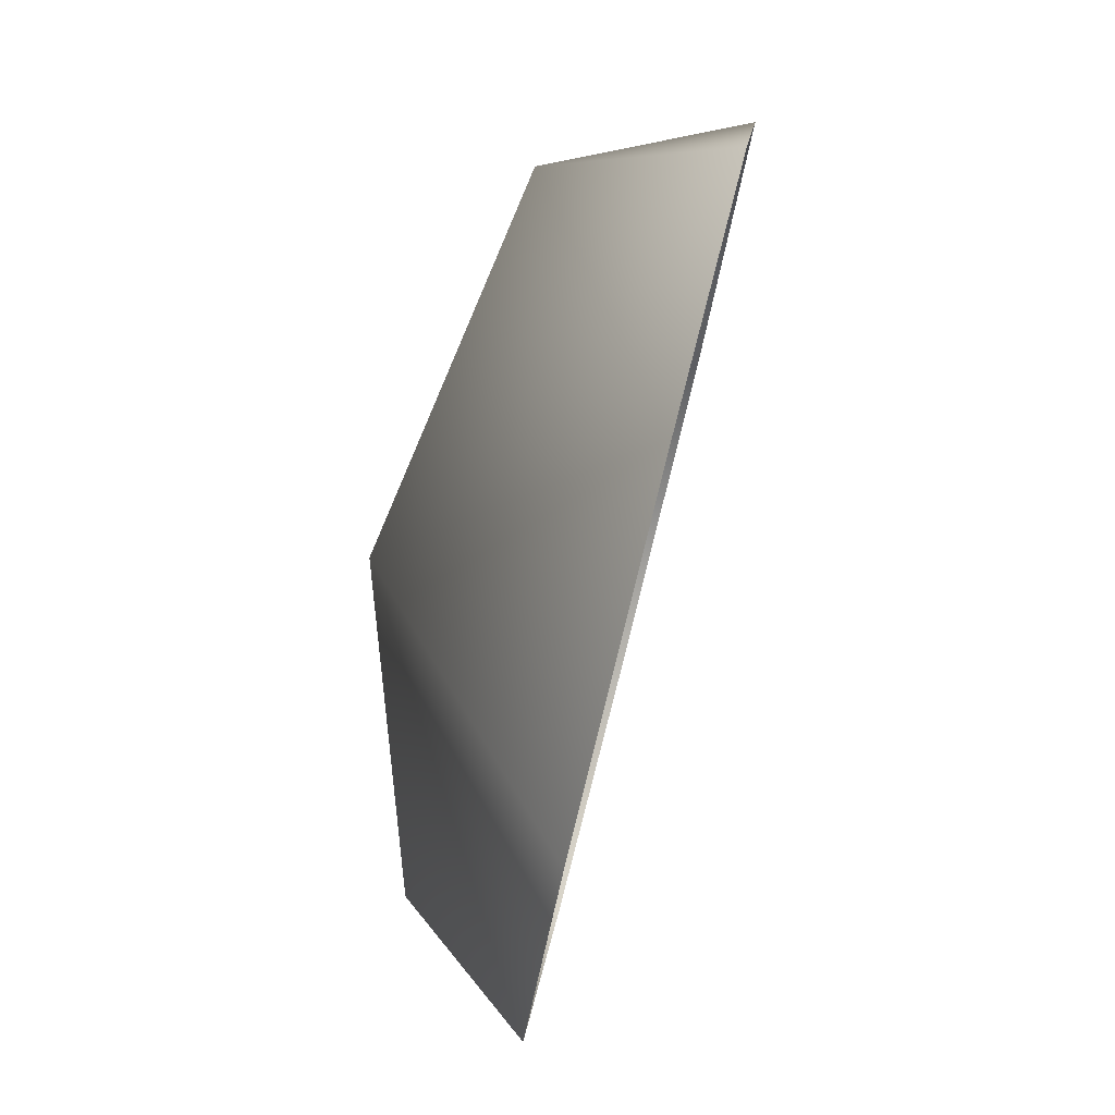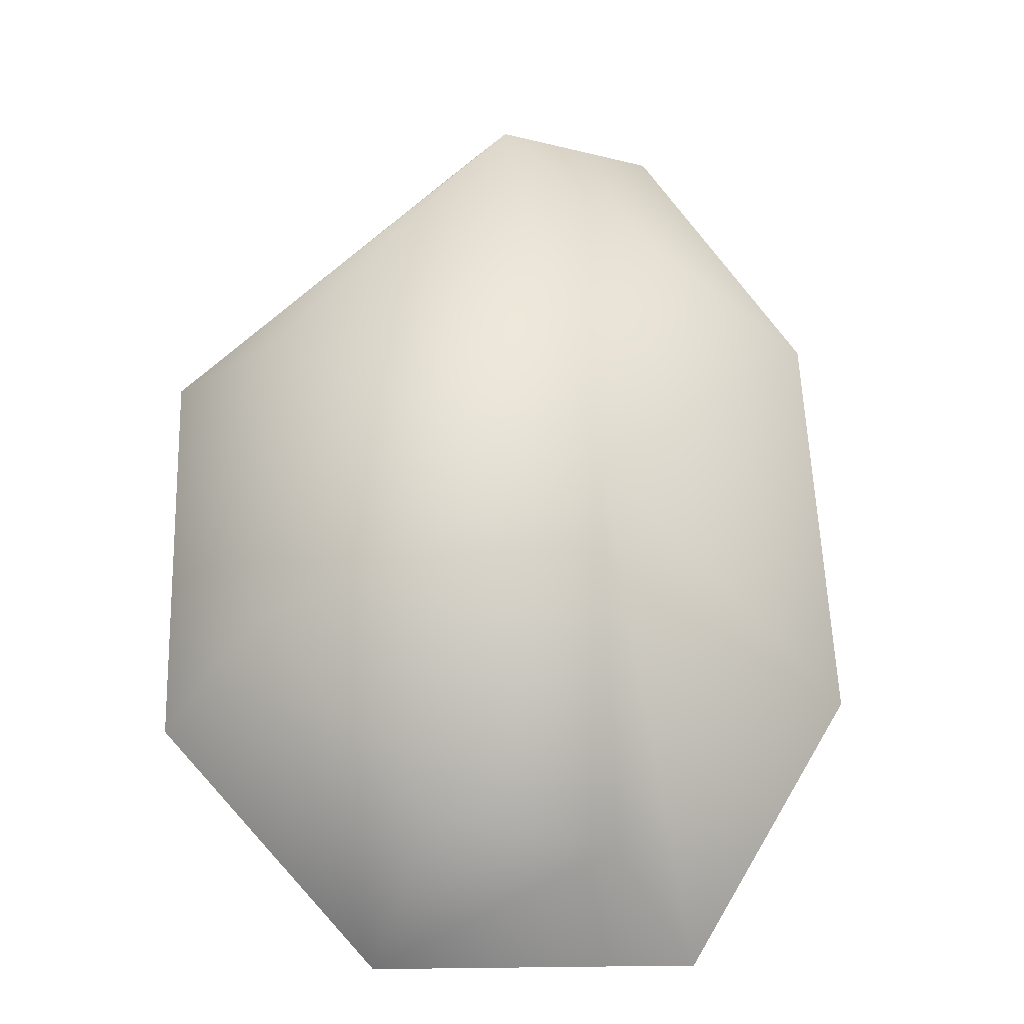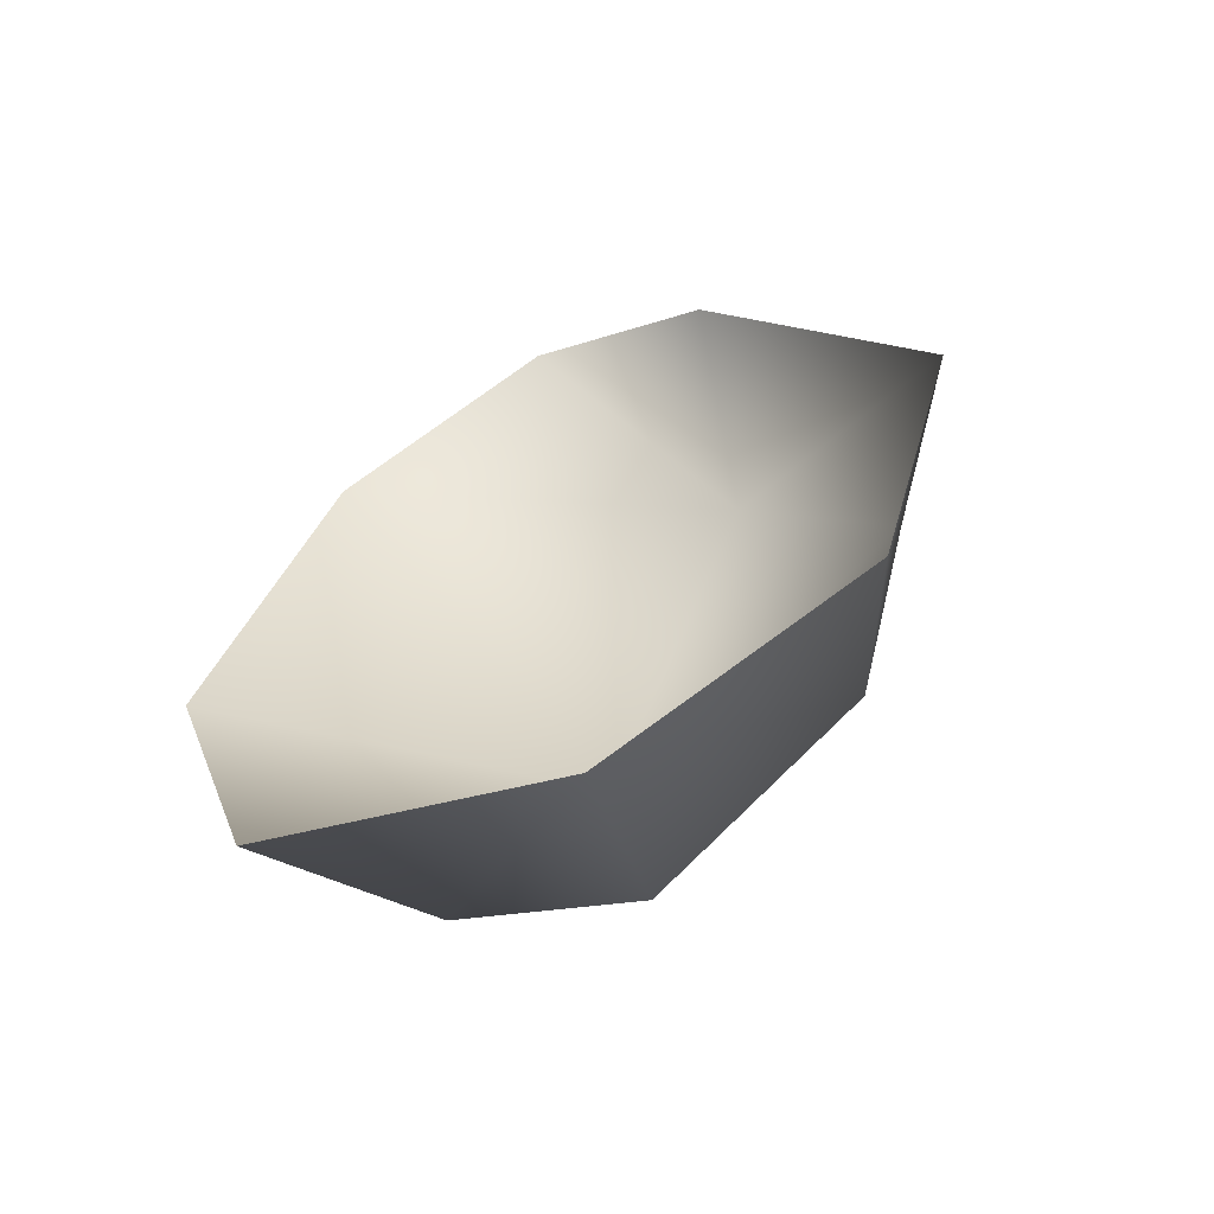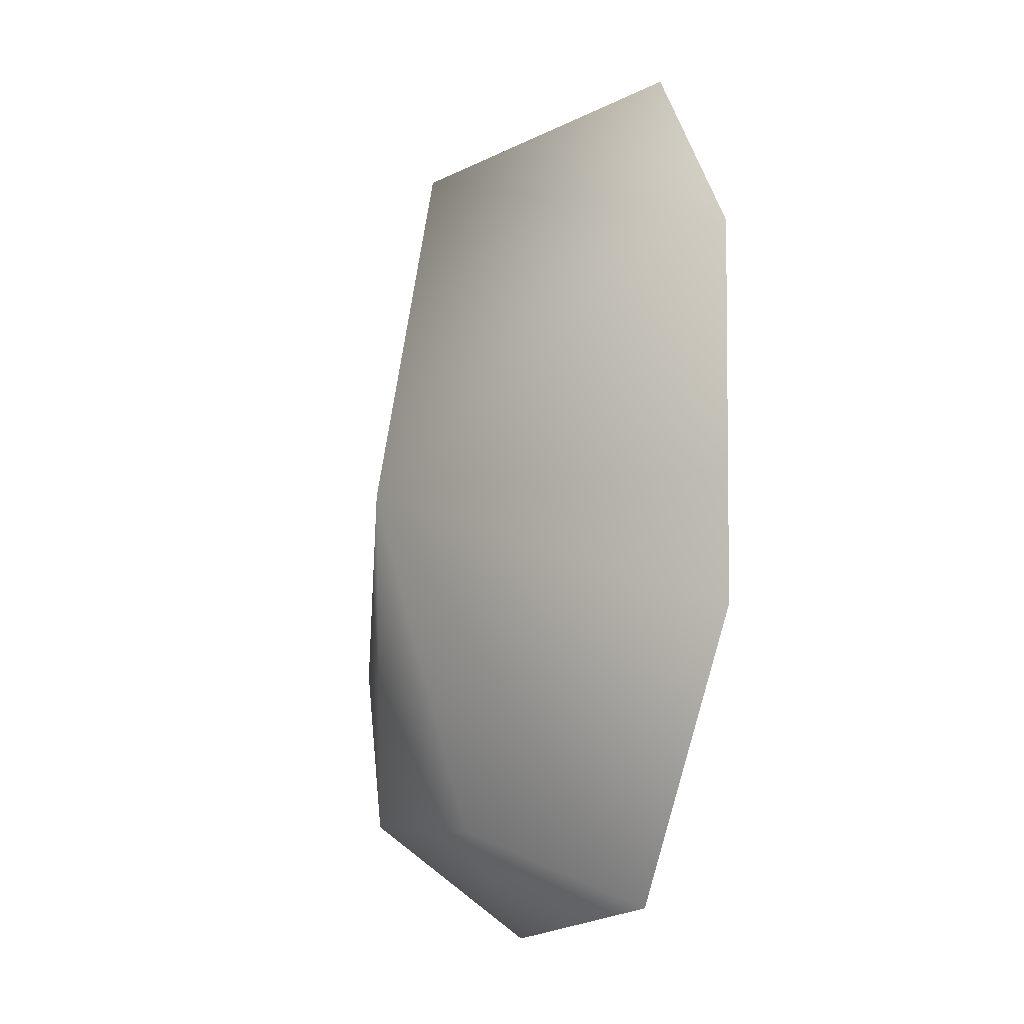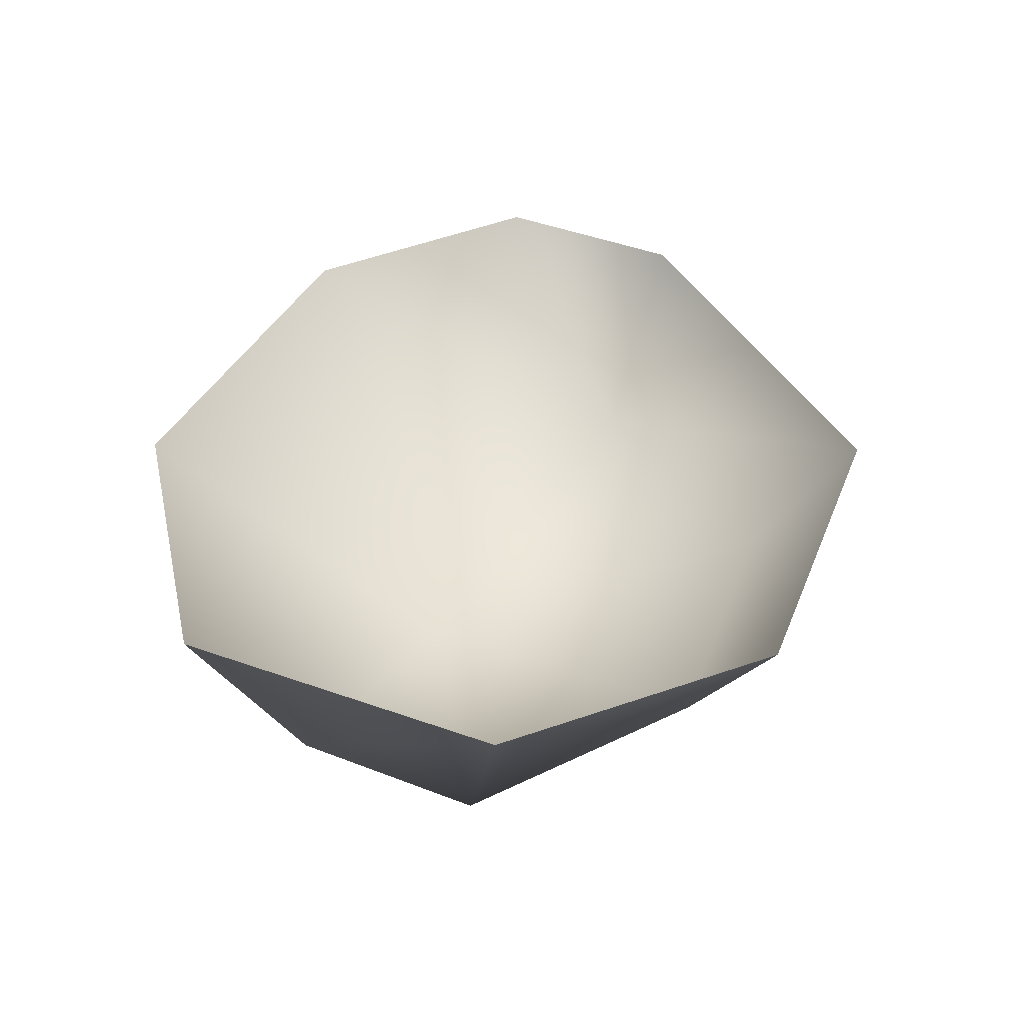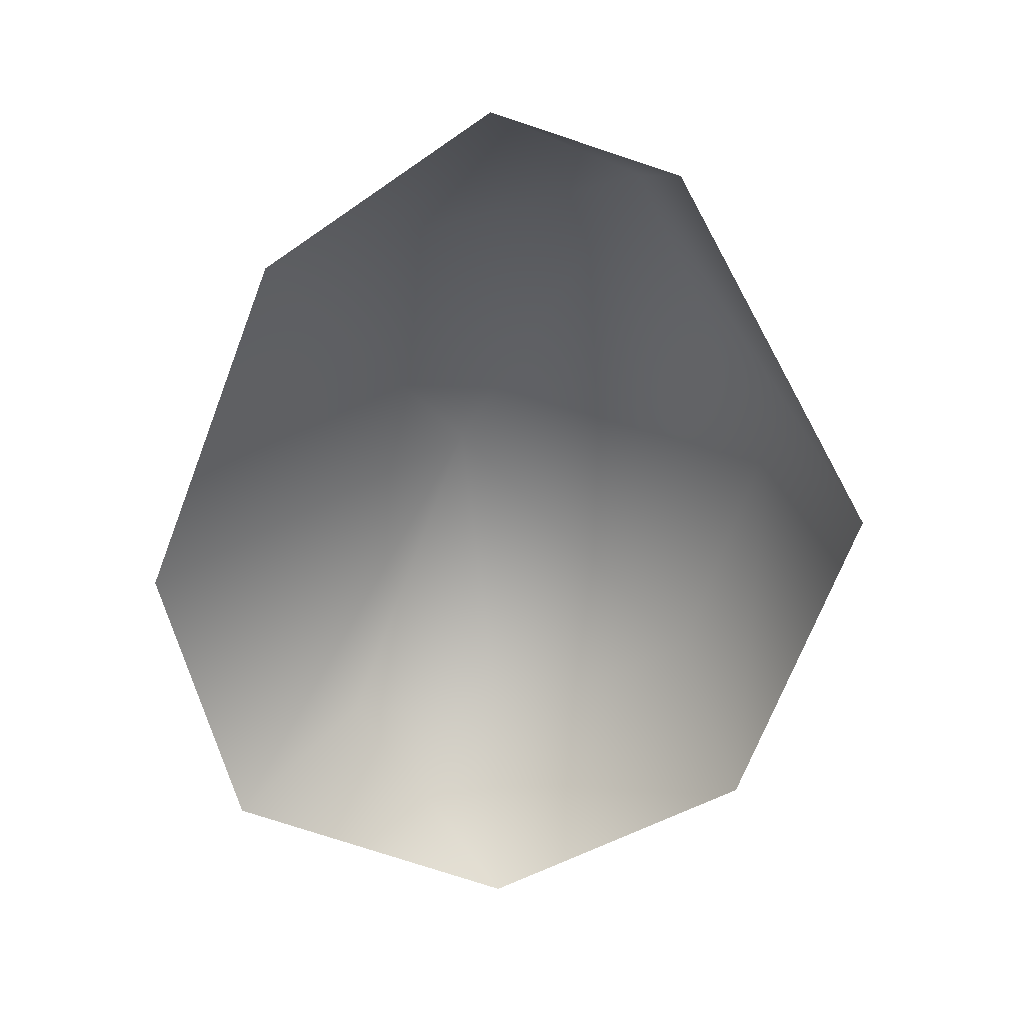
<metadata>
{"format":"obj","ext":"obj","renderer":"f3d","projection":"perspective","resolution":1024,"background":"white","views":[{"elev":35.5,"azim":-75.9,"up":"+Z"},{"elev":75.0,"azim":-161.7,"up":"+Y"},{"elev":-74.9,"azim":26.2,"up":"+Z"},{"elev":4.3,"azim":-106.9,"up":"+Z"},{"elev":-62.7,"azim":-1.6,"up":"+Z"},{"elev":21.2,"azim":7.2,"up":"+Z"}]}
</metadata>
<code>
g default
v 1.841 2.283 3.166
v 0.5812 2.645 3.009
v 1.318 2.233 4.209
v 1.526 2.457 2.198
v 0.7352 2.601 1.745
v 0.06493 1.487 4.007
v -0.4657 1.685 2.699
v -0.2246 1.891 1.617
v 0.1517 2.427 1.842
v 1.508 1.514 4.369
v 0.87 1.436 4.586
v 2.198 1.792 3.036
v 1.508 1.514 4.369
v 1.772 1.984 1.796
v 0.8113 2.02 1.251
v 0.8113 2.02 1.251
g polySurface464 tree_FBXASC032CopyFBXASC032Copy_ncl1_1
f 1 2 3
f 4 5 2
f 6 3 2
f 7 2 8
f 2 9 8
f 6 2 7
f 10 3 11
f 1 3 12
f 3 13 12
f 4 1 14
f 1 12 14
f 5 4 15
f 4 14 15
f 8 9 16
f 1 4 2
f 5 9 2
f 9 5 16
f 6 11 3

</code>
